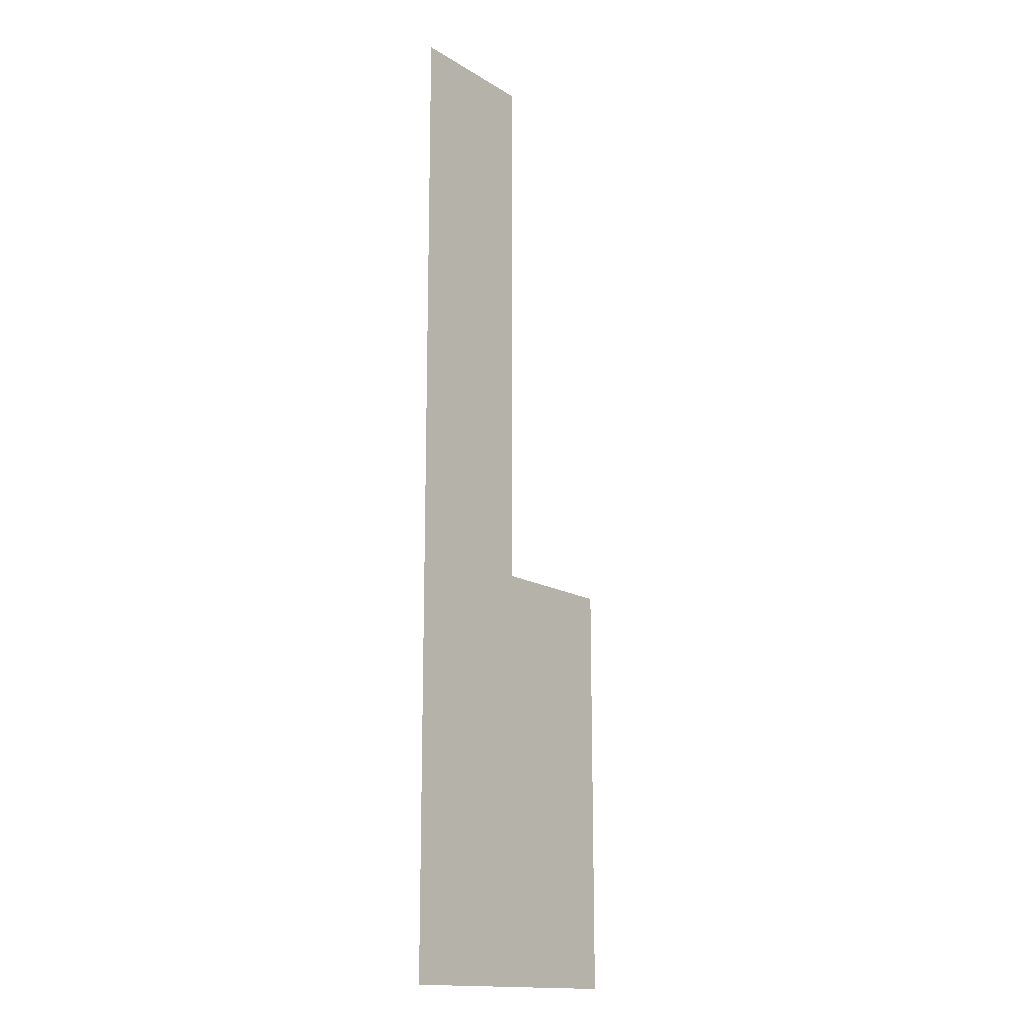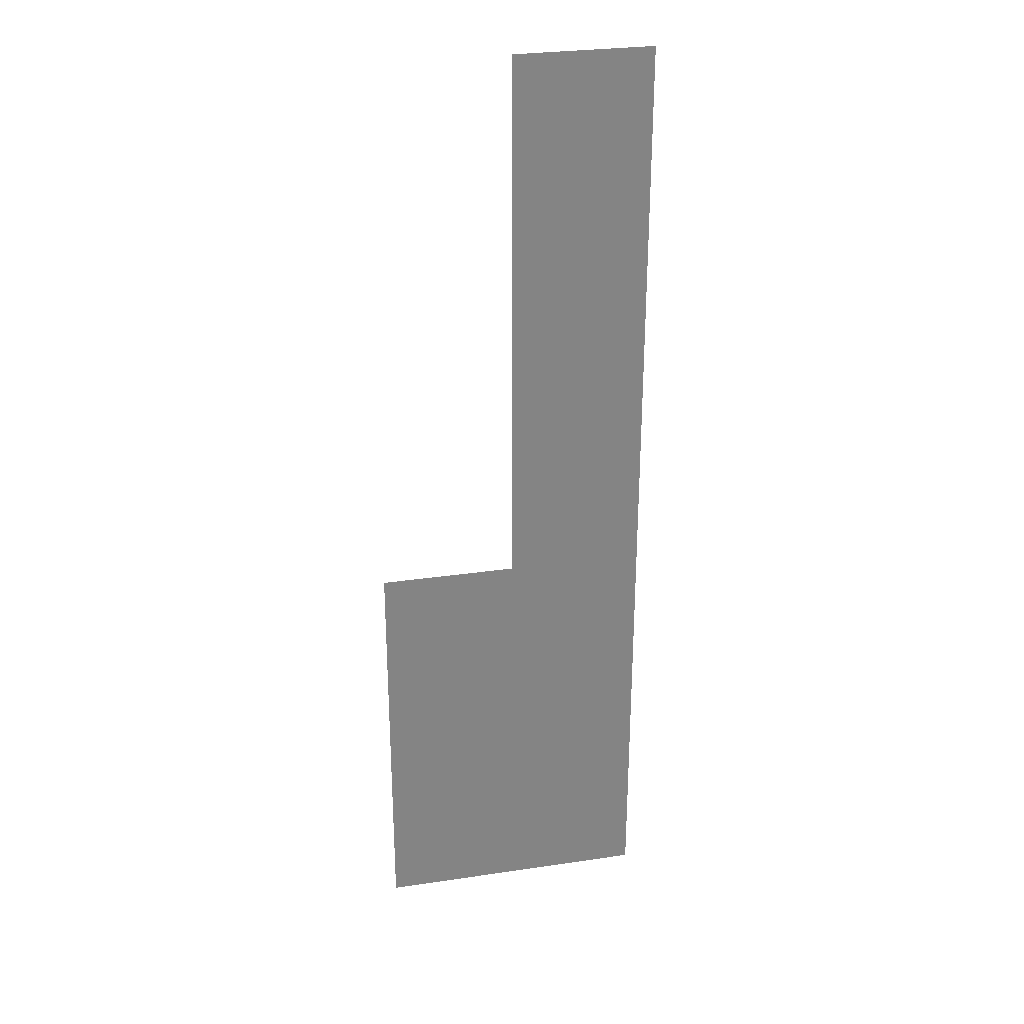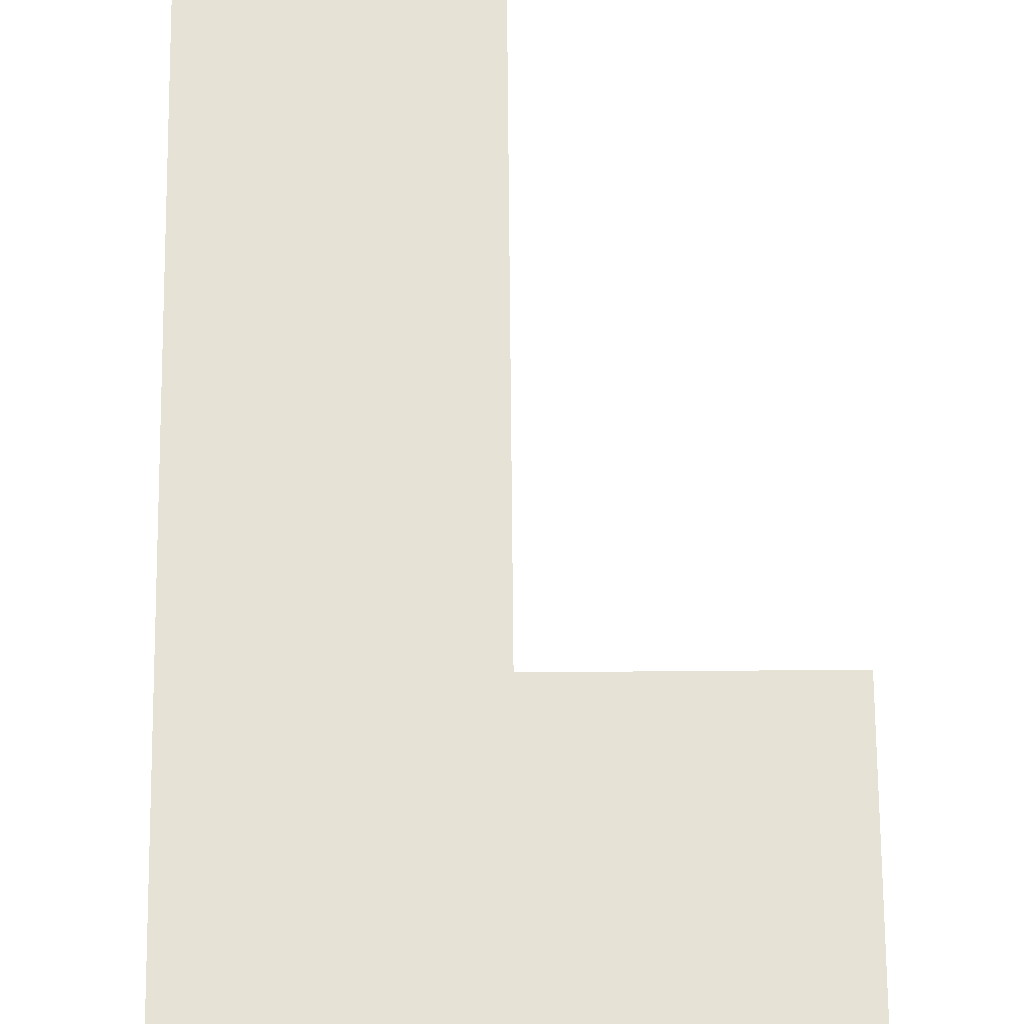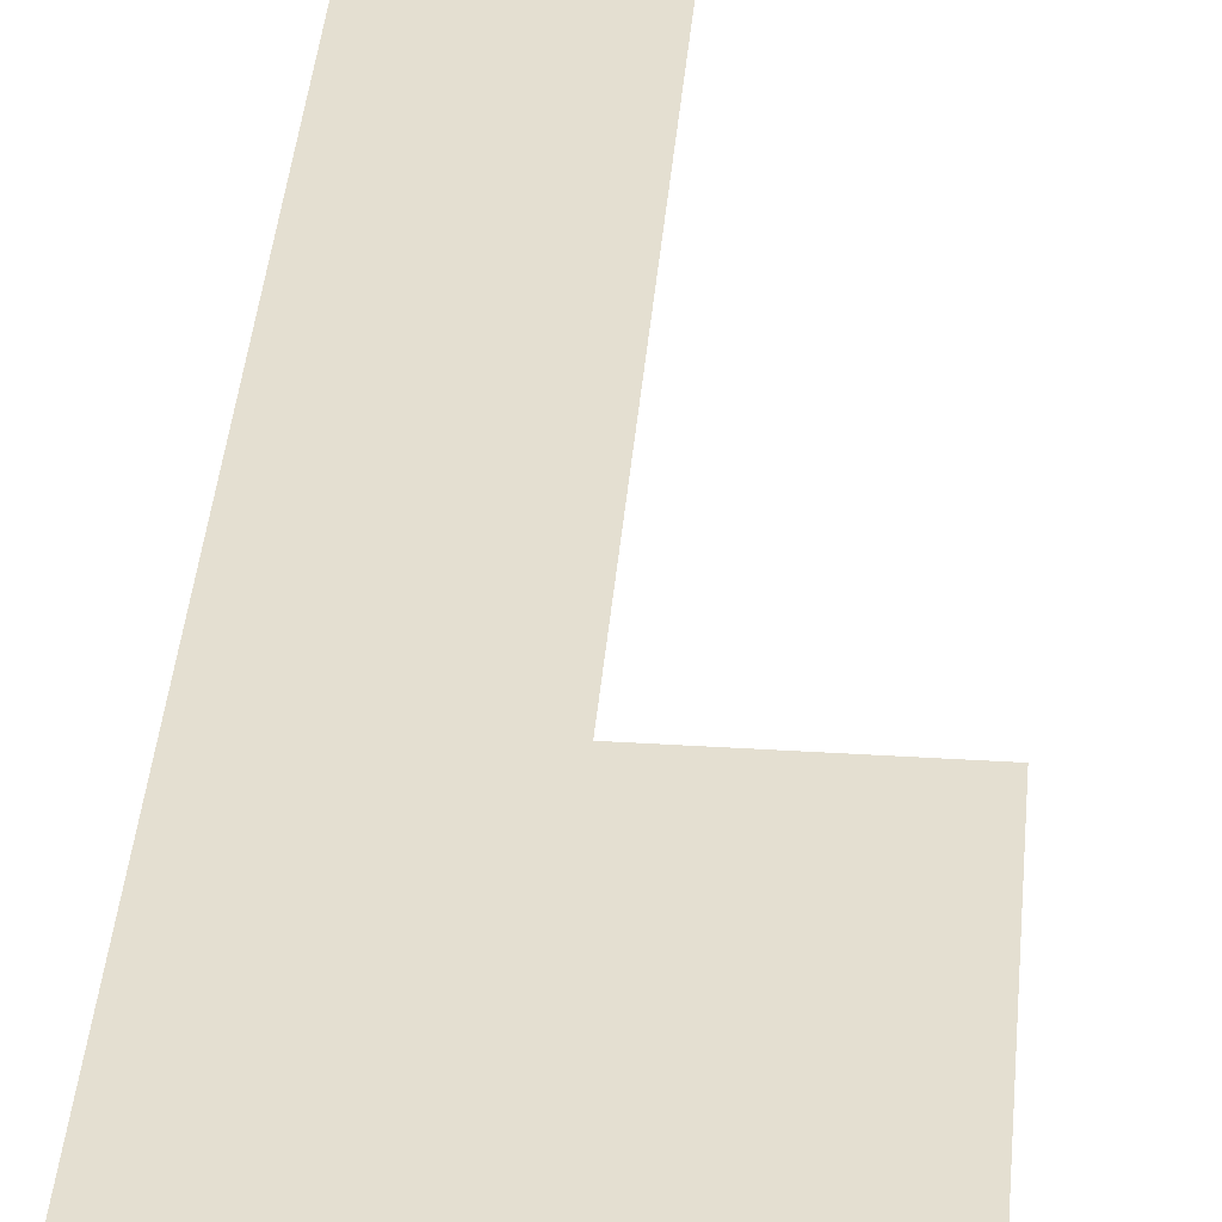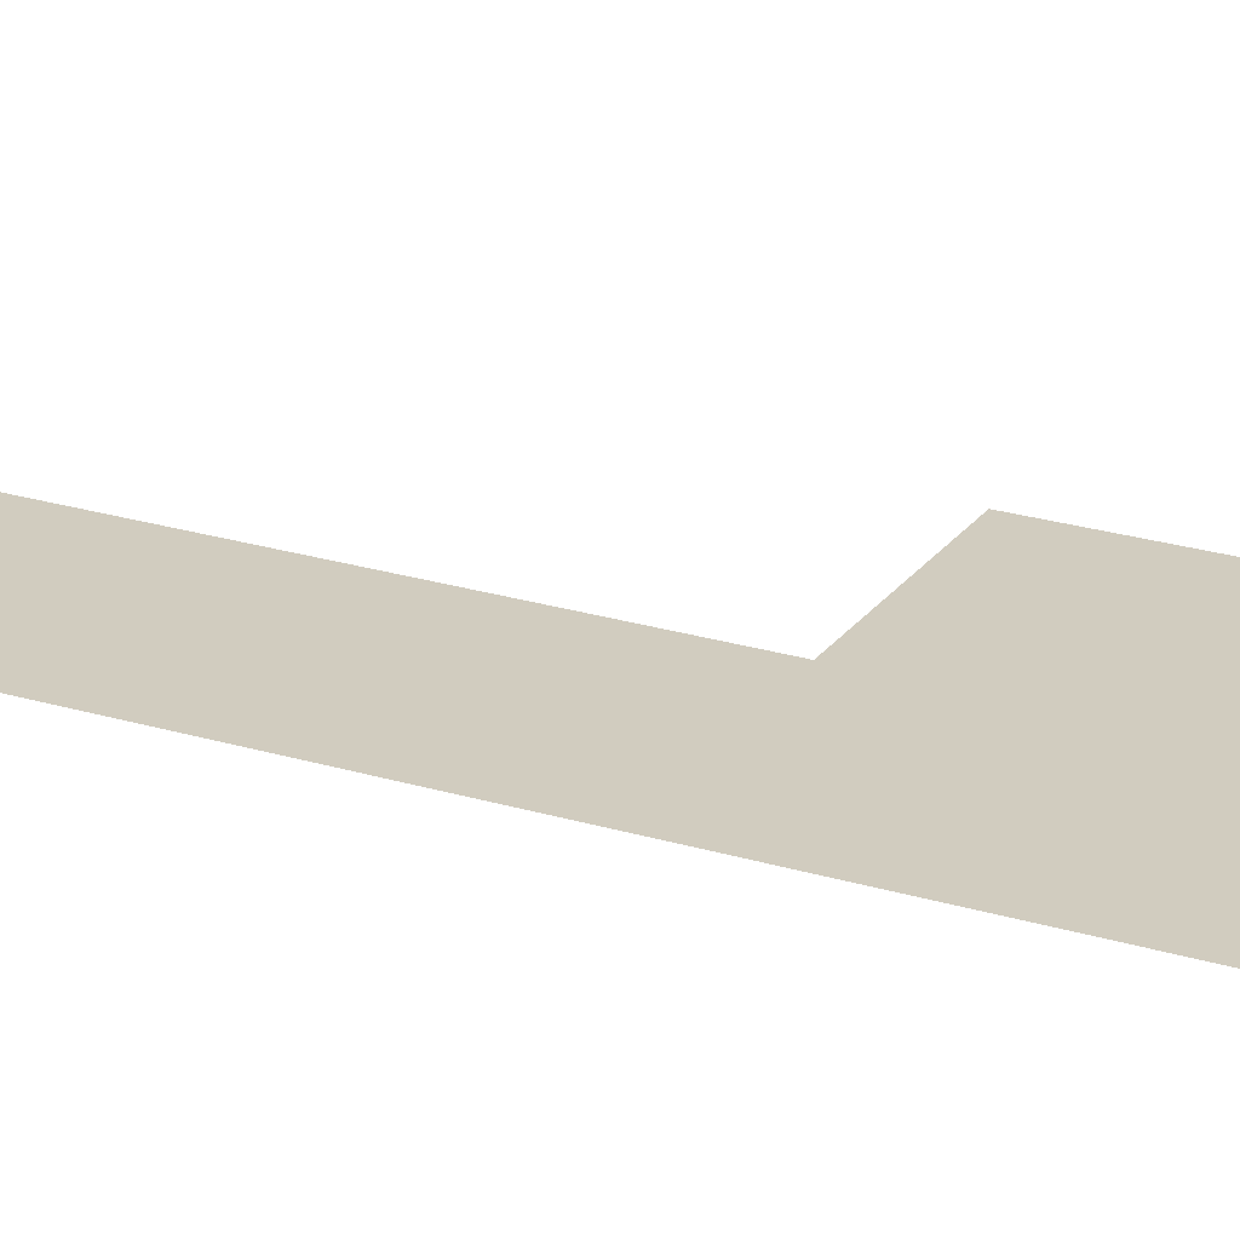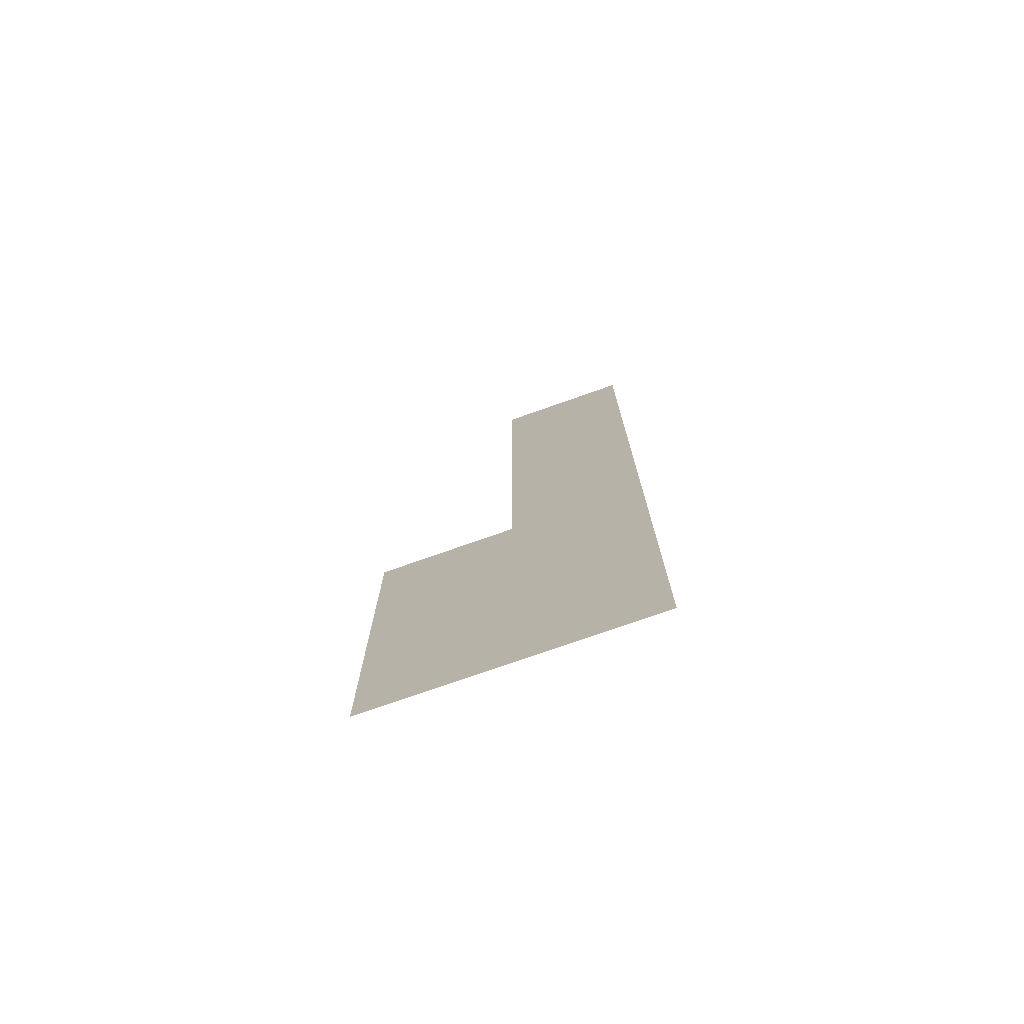
<metadata>
{"format":"obj","ext":"obj","renderer":"f3d","projection":"perspective","resolution":1024,"background":"white","views":[{"elev":-15.5,"azim":-51.5,"up":"+Y"},{"elev":29.0,"azim":167.6,"up":"+Y"},{"elev":63.2,"azim":-0.5,"up":"+Z"},{"elev":36.8,"azim":4.7,"up":"+Z"},{"elev":24.0,"azim":-63.1,"up":"+Z"},{"elev":-75.6,"azim":-160.6,"up":"+Y"}]}
</metadata>
<code>
v -15 -8 0
v -16 -8 0
v -16 -7 0
v -15 -7 0
v -15 -9 0
v -16 -9 0
v -16 -8 0
v -15 -8 0
v -15 -10 0
v -16 -10 0
v -16 -9 0
v -15 -9 0
v -15 -11 0
v -16 -11 0
v -16 -10 0
v -15 -10 0
v -14 -12 0
v -15 -12 0
v -15 -11 0
v -14 -11 0
v -15 -12 0
v -16 -12 0
v -16 -11 0
v -15 -11 0
v -14 -13 0
v -15 -13 0
v -15 -12 0
v -14 -12 0
v -15 -13 0
v -16 -13 0
v -16 -12 0
v -15 -12 0
v -14 -14 0
v -15 -14 0
v -15 -13 0
v -14 -13 0
v -15 -14 0
v -16 -14 0
v -16 -13 0
v -15 -13 0
g Mapa_mesh_0007
f 1 2 3 4
f 5 6 7 8
f 9 10 11 12
f 13 14 15 16
f 17 18 19 20
f 21 22 23 24
f 25 26 27 28
f 29 30 31 32
f 33 34 35 36
f 37 38 39 40

</code>
